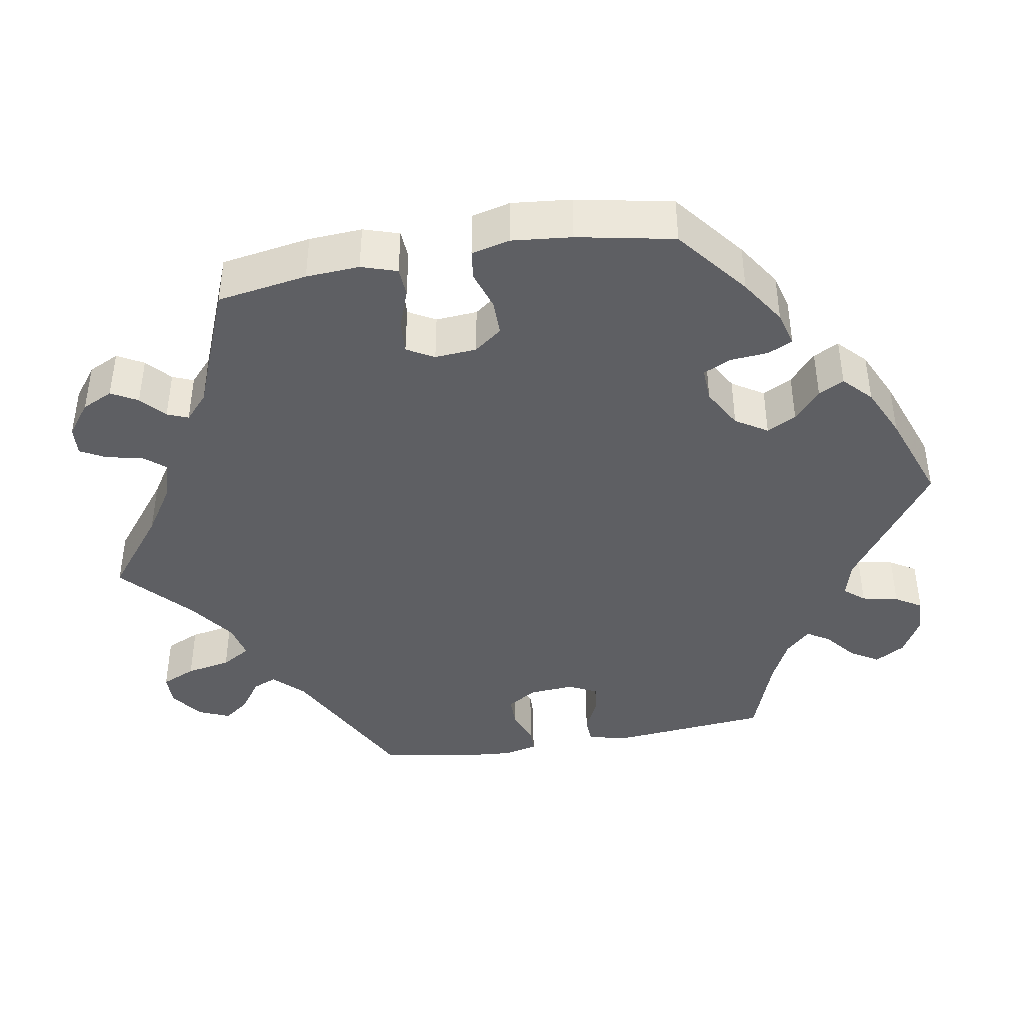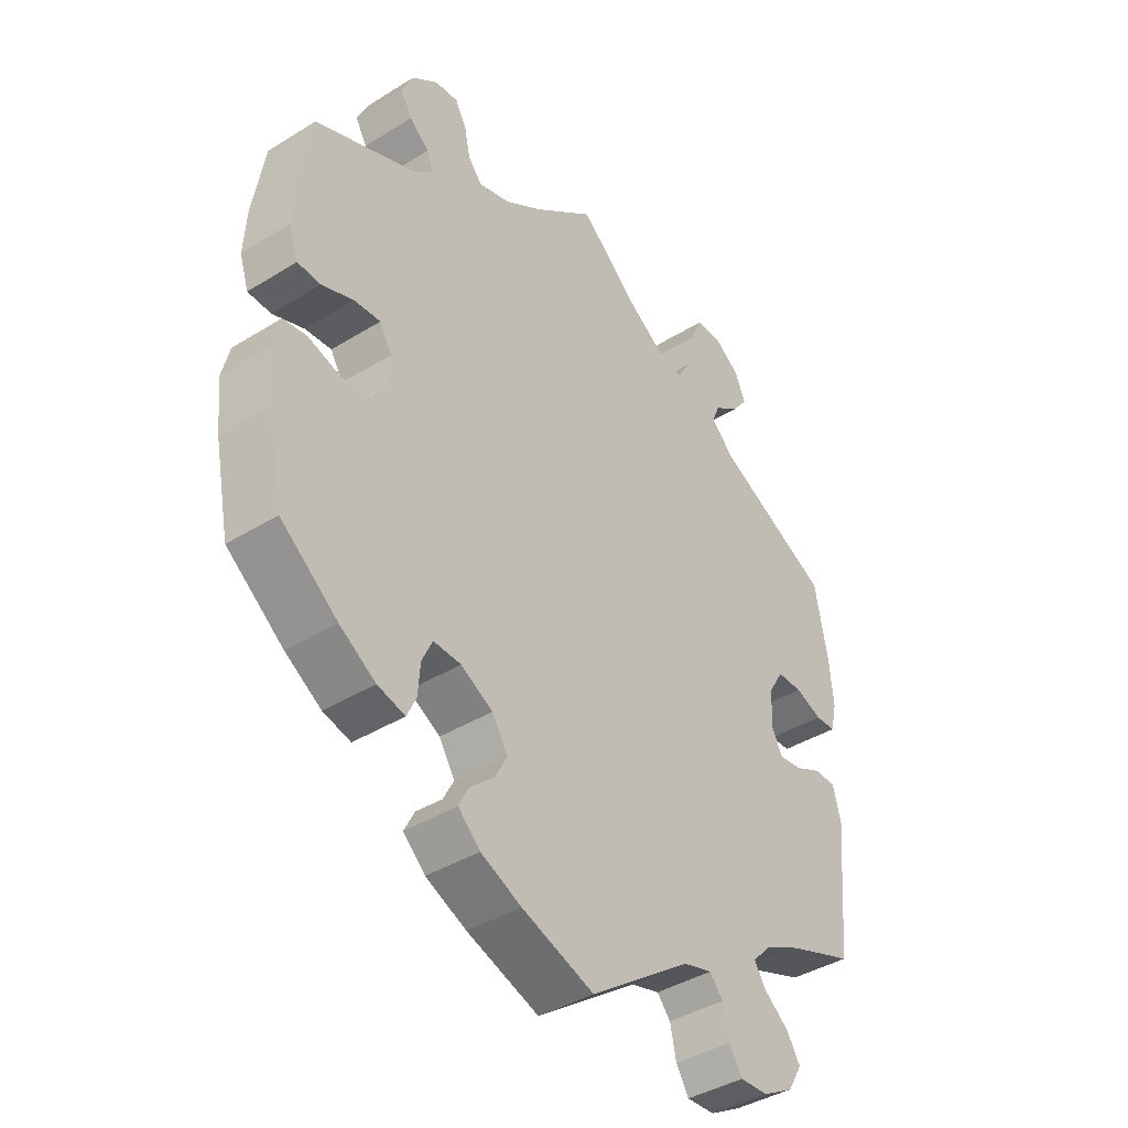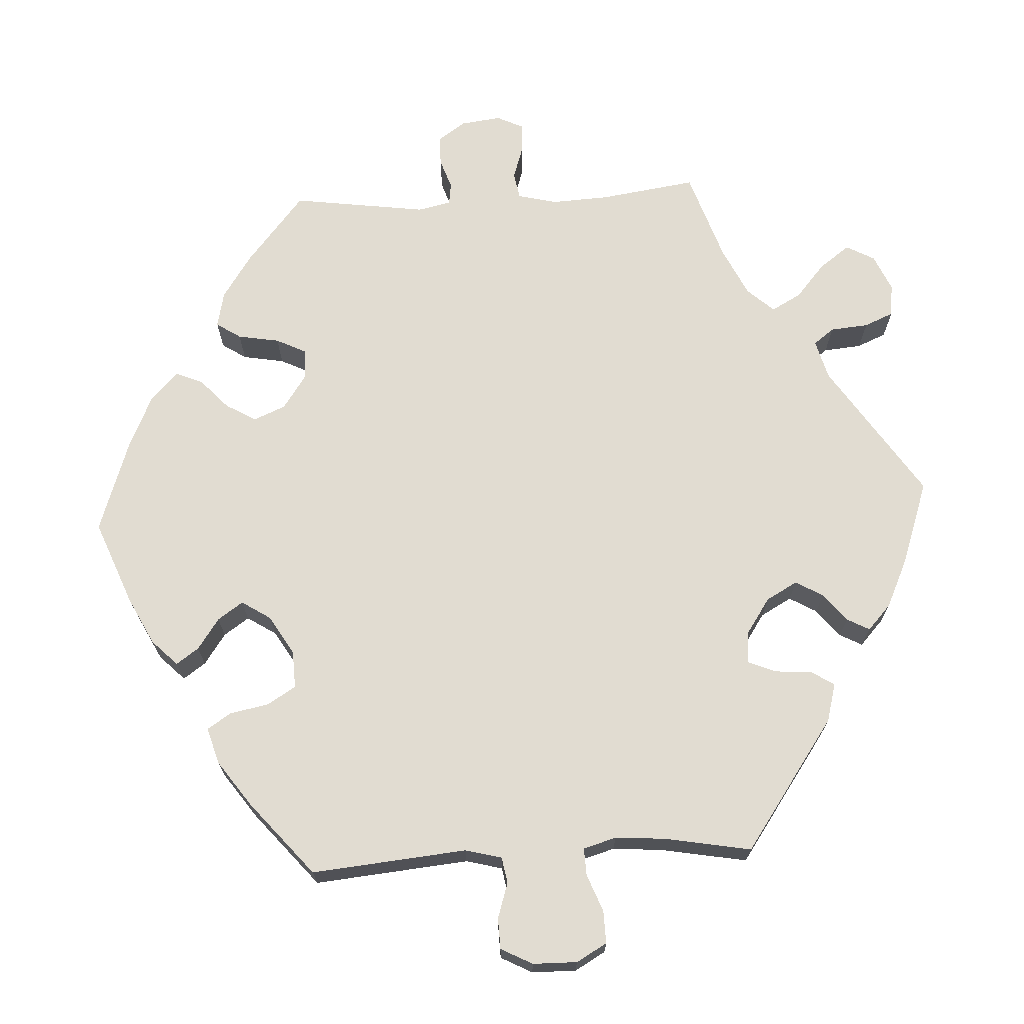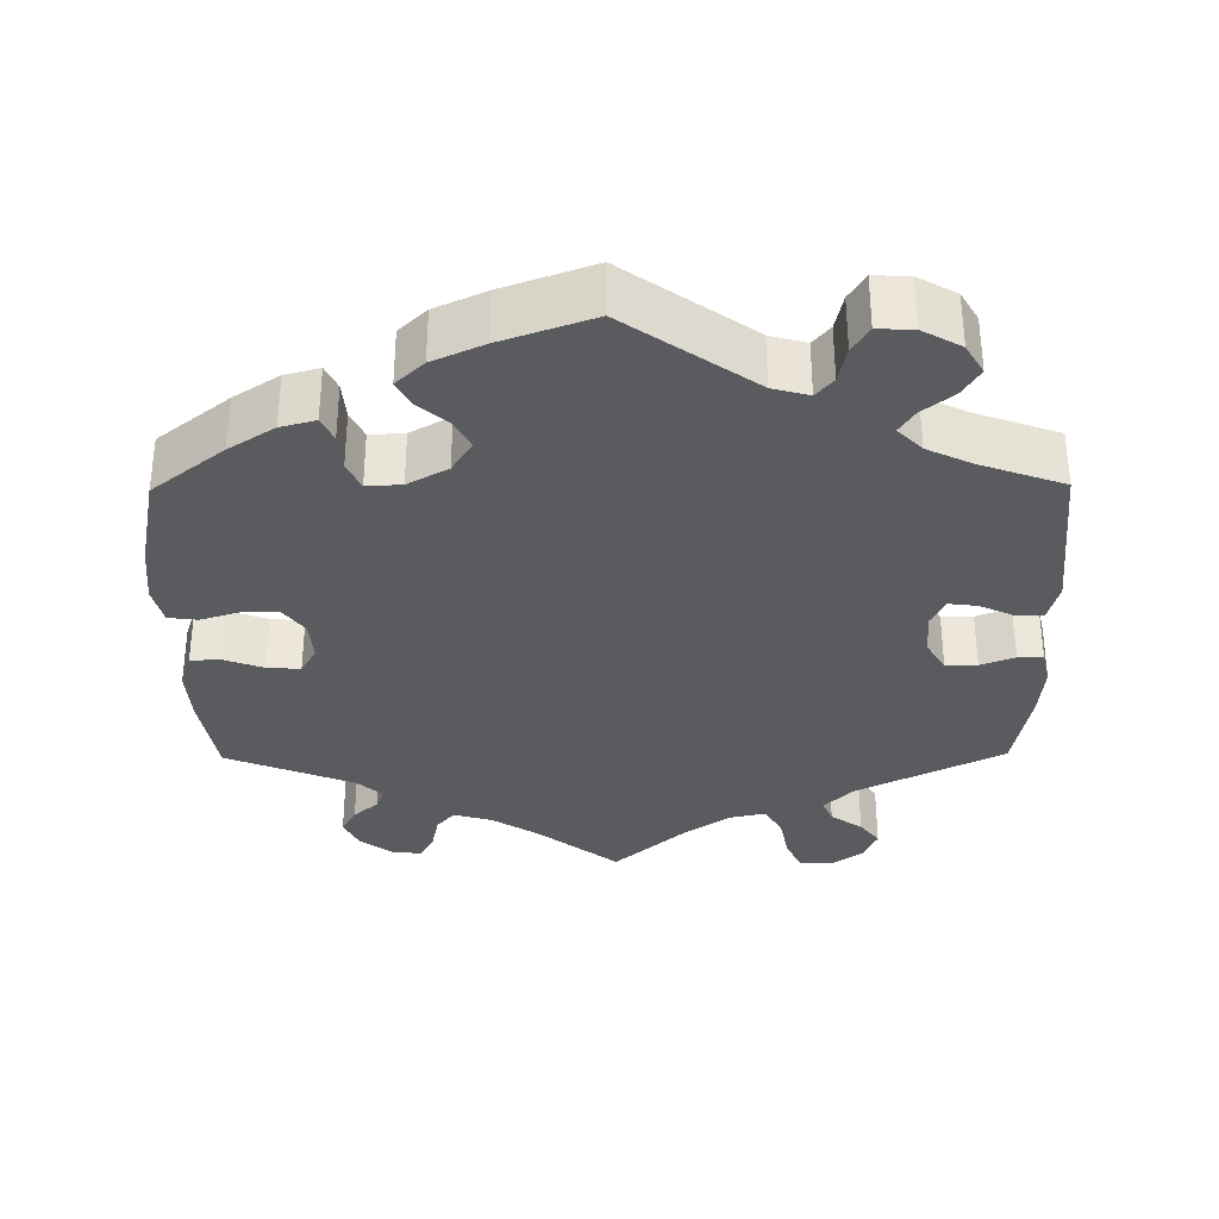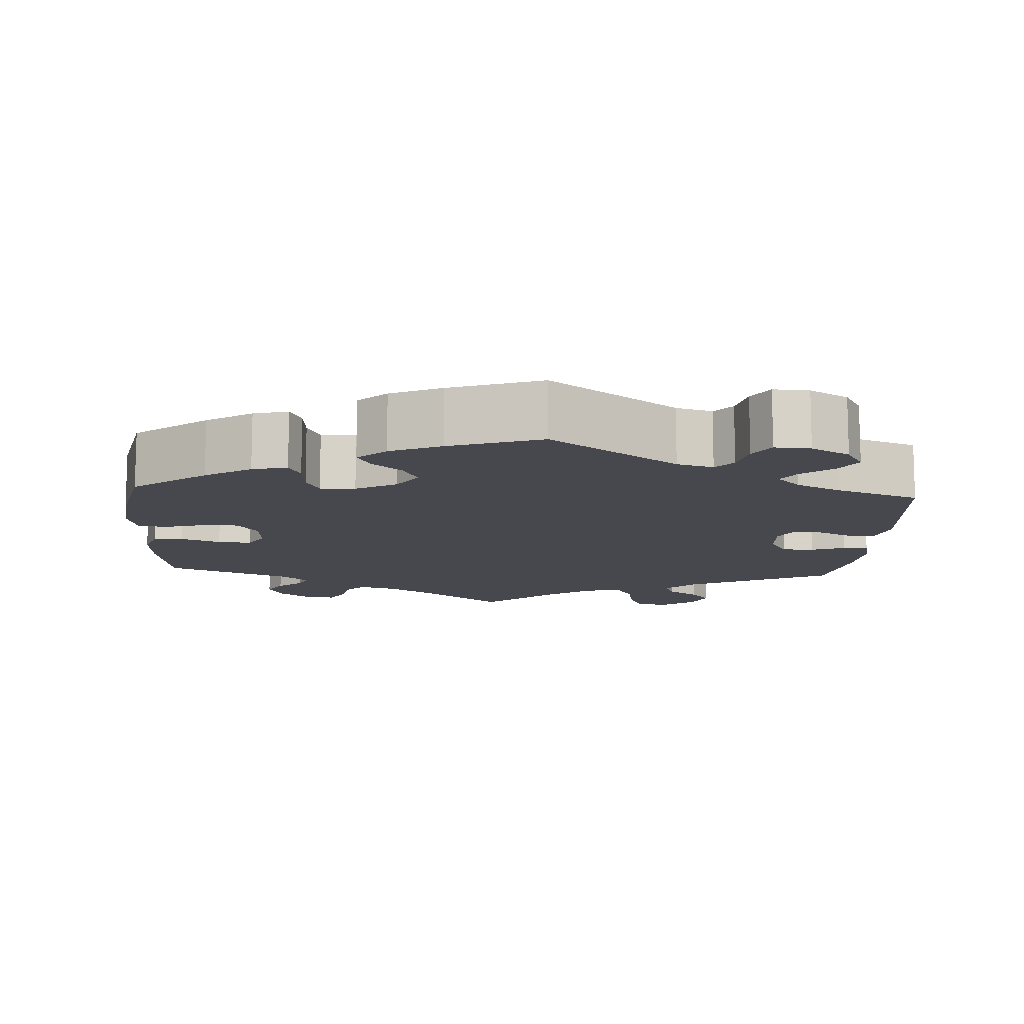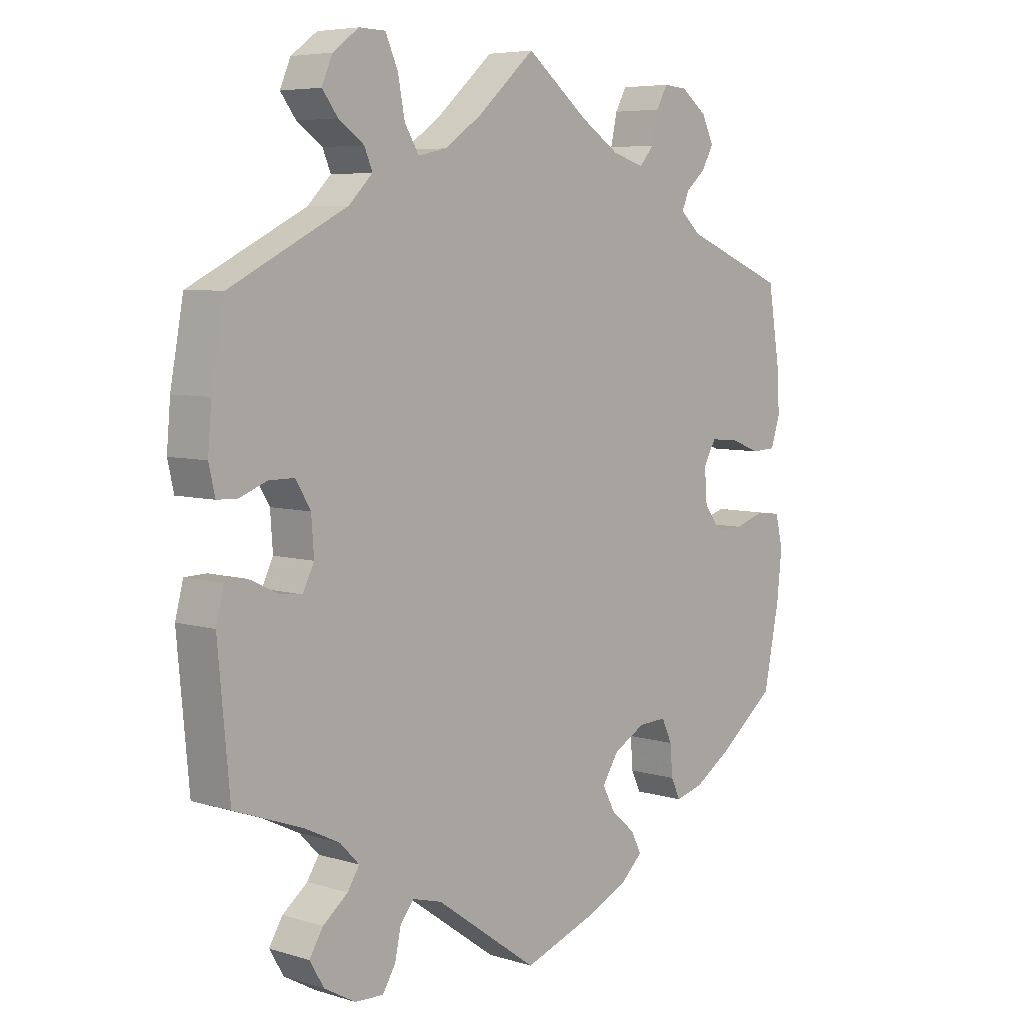
<metadata>
{"format":"obj","ext":"obj","renderer":"f3d","projection":"perspective","resolution":1024,"background":"white","views":[{"elev":-41.5,"azim":100.0,"up":"+Y"},{"elev":-40.4,"azim":127.3,"up":"+Z"},{"elev":69.1,"azim":-153.0,"up":"+Y"},{"elev":-33.4,"azim":-179.4,"up":"+Y"},{"elev":-11.7,"azim":176.2,"up":"+Y"},{"elev":6.1,"azim":-47.6,"up":"+Z"}]}
</metadata>
<code>
v -0.519 0.07 -0.082
v -0.506 0.07 -0.032
v -0.471 0.07 -0.031
v -0.427 0.07 -0.052
v -0.389 0.07 -0.057
v -0.371 0.07 -0.02
v -0.375 0.07 0.037
v -0.399 0.07 0.077
v -0.44 0.07 0.077
v -0.484 0.07 0.06
v -0.517 0.07 0.061
v -0.527 0.07 0.105
v -0.521 0.07 0.174
v -0.5 0.07 0.289
v -0.312 0.07 0.384
v -0.274 0.07 0.422
v -0.287 0.07 0.453
v -0.328 0.07 0.482
v -0.353 0.07 0.515
v -0.336 0.07 0.555
v -0.294 0.07 0.586
v -0.252 0.07 0.585
v -0.232 0.07 0.54
v -0.221 0.07 0.482
v -0.198 0.07 0.444
v -0.152 0.07 0.454
v -0.093 0.07 0.495
v 0 0.07 0.578
v 0.1 0.07 0.499
v 0.163 0.07 0.458
v 0.214 0.07 0.443
v 0.237 0.07 0.47
v 0.247 0.07 0.517
v 0.265 0.07 0.55
v 0.303 0.07 0.547
v 0.345 0.07 0.515
v 0.364 0.07 0.475
v 0.345 0.07 0.441
v 0.313 0.07 0.413
v 0.302 0.07 0.386
v 0.335 0.07 0.356
v 0.5 0.07 0.289
v 0.519 0.07 0.172
v 0.523 0.07 0.103
v 0.508 0.07 0.057
v 0.47 0.07 0.055
v 0.418 0.07 0.074
v 0.375 0.07 0.077
v 0.355 0.07 0.042
v 0.359 0.07 -0.012
v 0.386 0.07 -0.048
v 0.432 0.07 -0.048
v 0.483 0.07 -0.032
v 0.521 0.07 -0.037
v 0.533 0.07 -0.087
v 0.525 0.07 -0.164
v 0.5 0.07 -0.289
v 0.407 0.07 -0.362
v 0.348 0.07 -0.4
v 0.303 0.07 -0.412
v 0.288 0.07 -0.38
v 0.284 0.07 -0.331
v 0.267 0.07 -0.295
v 0.222 0.07 -0.297
v 0.17 0.07 -0.326
v 0.144 0.07 -0.367
v 0.164 0.07 -0.405
v 0.203 0.07 -0.439
v 0.22 0.07 -0.472
v 0.184 0.07 -0.506
v 0.118 0.07 -0.536
v 0 0.07 -0.578
v -0.165 0.07 -0.461
v -0.212 0.07 -0.448
v -0.234 0.07 -0.474
v -0.244 0.07 -0.521
v -0.265 0.07 -0.555
v -0.311 0.07 -0.553
v -0.361 0.07 -0.525
v -0.384 0.07 -0.486
v -0.362 0.07 -0.45
v -0.322 0.07 -0.418
v -0.303 0.07 -0.388
v -0.334 0.07 -0.356
v -0.392 0.07 -0.328
v -0.5 0.07 -0.289
v -0.519 0 -0.082
v -0.506 0 -0.032
v -0.471 0 -0.031
v -0.427 0 -0.052
v -0.389 0 -0.057
v -0.371 0 -0.02
v -0.375 0 0.037
v -0.399 0 0.077
v -0.44 0 0.077
v -0.484 0 0.06
v -0.517 0 0.061
v -0.527 0 0.105
v -0.521 0 0.174
v -0.5 0 0.289
v -0.312 0 0.384
v -0.274 0 0.422
v -0.287 0 0.453
v -0.328 0 0.482
v -0.353 0 0.515
v -0.336 0 0.555
v -0.294 0 0.586
v -0.252 0 0.585
v -0.232 0 0.54
v -0.221 0 0.482
v -0.198 0 0.444
v -0.152 0 0.454
v -0.093 0 0.495
v 0 0 0.578
v 0.1 0 0.499
v 0.163 0 0.458
v 0.214 0 0.443
v 0.237 0 0.47
v 0.247 0 0.517
v 0.265 0 0.55
v 0.303 0 0.547
v 0.345 0 0.515
v 0.364 0 0.475
v 0.345 0 0.441
v 0.313 0 0.413
v 0.302 0 0.386
v 0.335 0 0.356
v 0.5 0 0.289
v 0.519 0 0.172
v 0.523 0 0.103
v 0.508 0 0.057
v 0.47 0 0.055
v 0.418 0 0.074
v 0.375 0 0.077
v 0.355 0 0.042
v 0.359 0 -0.012
v 0.386 0 -0.048
v 0.432 0 -0.048
v 0.483 0 -0.032
v 0.521 0 -0.037
v 0.533 0 -0.087
v 0.525 0 -0.164
v 0.5 0 -0.289
v 0.407 0 -0.362
v 0.348 0 -0.4
v 0.303 0 -0.412
v 0.288 0 -0.38
v 0.284 0 -0.331
v 0.267 0 -0.295
v 0.222 0 -0.297
v 0.17 0 -0.326
v 0.144 0 -0.367
v 0.164 0 -0.405
v 0.203 0 -0.439
v 0.22 0 -0.472
v 0.184 0 -0.506
v 0.118 0 -0.536
v 0 0 -0.578
v -0.165 0 -0.461
v -0.212 0 -0.448
v -0.234 0 -0.474
v -0.244 0 -0.521
v -0.265 0 -0.555
v -0.311 0 -0.553
v -0.361 0 -0.525
v -0.384 0 -0.486
v -0.362 0 -0.45
v -0.322 0 -0.418
v -0.303 0 -0.388
v -0.334 0 -0.356
v -0.392 0 -0.328
v -0.5 0 -0.289
f 85 86 1 2
f 84 85 2 3
f 83 84 3 4
f 79 80 81 82
f 79 82 83
f 78 79 83
f 75 76 77 78
f 74 75 78 83
f 73 74 83 4
f 67 68 69 70
f 66 67 70 71
f 59 60 61 62
f 59 62 63
f 58 59 63
f 57 58 63
f 56 57 63
f 55 56 63 64
f 52 53 54 55
f 51 52 55 64
f 44 45 46 47
f 44 47 48
f 41 42 43 44
f 40 41 44 48
f 36 37 38 39
f 36 39 40
f 35 36 40
f 32 33 34 35
f 31 32 35 40
f 30 31 40 48
f 27 28 29
f 26 27 29 30
f 25 26 30 48
f 21 22 23 24
f 21 24 25
f 20 21 25
f 17 18 19 20
f 17 20 25
f 16 17 25 48
f 12 13 14 15
f 9 10 11 12
f 8 9 12 15
f 7 8 15 16
f 72 73 4 5
f 66 71 72 5
f 65 66 5 6
f 50 51 64 65
f 49 50 65 6
f 16 48 49
f 6 7 16 49
f 88 87 172 171
f 89 88 171 170
f 90 89 170 169
f 168 167 166 165
f 169 168 165
f 169 165 164
f 164 163 162 161
f 169 164 161 160
f 90 169 160 159
f 156 155 154 153
f 157 156 153 152
f 148 147 146 145
f 149 148 145
f 149 145 144
f 149 144 143
f 149 143 142
f 150 149 142 141
f 141 140 139 138
f 150 141 138 137
f 133 132 131 130
f 134 133 130
f 130 129 128 127
f 134 130 127 126
f 125 124 123 122
f 126 125 122
f 126 122 121
f 121 120 119 118
f 126 121 118 117
f 134 126 117 116
f 115 114 113
f 116 115 113 112
f 134 116 112 111
f 110 109 108 107
f 111 110 107
f 111 107 106
f 106 105 104 103
f 111 106 103
f 134 111 103 102
f 101 100 99 98
f 98 97 96 95
f 101 98 95 94
f 102 101 94 93
f 91 90 159 158
f 91 158 157 152
f 92 91 152 151
f 151 150 137 136
f 92 151 136 135
f 135 134 102
f 135 102 93 92
f 1 87 88 2
f 2 88 89 3
f 3 89 90 4
f 4 90 91 5
f 5 91 92 6
f 6 92 93 7
f 7 93 94 8
f 8 94 95 9
f 9 95 96 10
f 10 96 97 11
f 11 97 98 12
f 12 98 99 13
f 13 99 100 14
f 14 100 101 15
f 15 101 102 16
f 16 102 103 17
f 17 103 104 18
f 18 104 105 19
f 19 105 106 20
f 20 106 107 21
f 21 107 108 22
f 22 108 109 23
f 23 109 110 24
f 24 110 111 25
f 25 111 112 26
f 26 112 113 27
f 27 113 114 28
f 28 114 115 29
f 29 115 116 30
f 30 116 117 31
f 31 117 118 32
f 32 118 119 33
f 33 119 120 34
f 34 120 121 35
f 35 121 122 36
f 36 122 123 37
f 37 123 124 38
f 38 124 125 39
f 39 125 126 40
f 40 126 127 41
f 41 127 128 42
f 42 128 129 43
f 43 129 130 44
f 44 130 131 45
f 45 131 132 46
f 46 132 133 47
f 47 133 134 48
f 48 134 135 49
f 49 135 136 50
f 50 136 137 51
f 51 137 138 52
f 52 138 139 53
f 53 139 140 54
f 54 140 141 55
f 55 141 142 56
f 56 142 143 57
f 57 143 144 58
f 58 144 145 59
f 59 145 146 60
f 60 146 147 61
f 61 147 148 62
f 62 148 149 63
f 63 149 150 64
f 64 150 151 65
f 65 151 152 66
f 66 152 153 67
f 67 153 154 68
f 68 154 155 69
f 69 155 156 70
f 70 156 157 71
f 71 157 158 72
f 72 158 159 73
f 73 159 160 74
f 74 160 161 75
f 75 161 162 76
f 76 162 163 77
f 77 163 164 78
f 78 164 165 79
f 79 165 166 80
f 80 166 167 81
f 81 167 168 82
f 82 168 169 83
f 83 169 170 84
f 84 170 171 85
f 85 171 172 86
f 86 172 87 1

</code>
